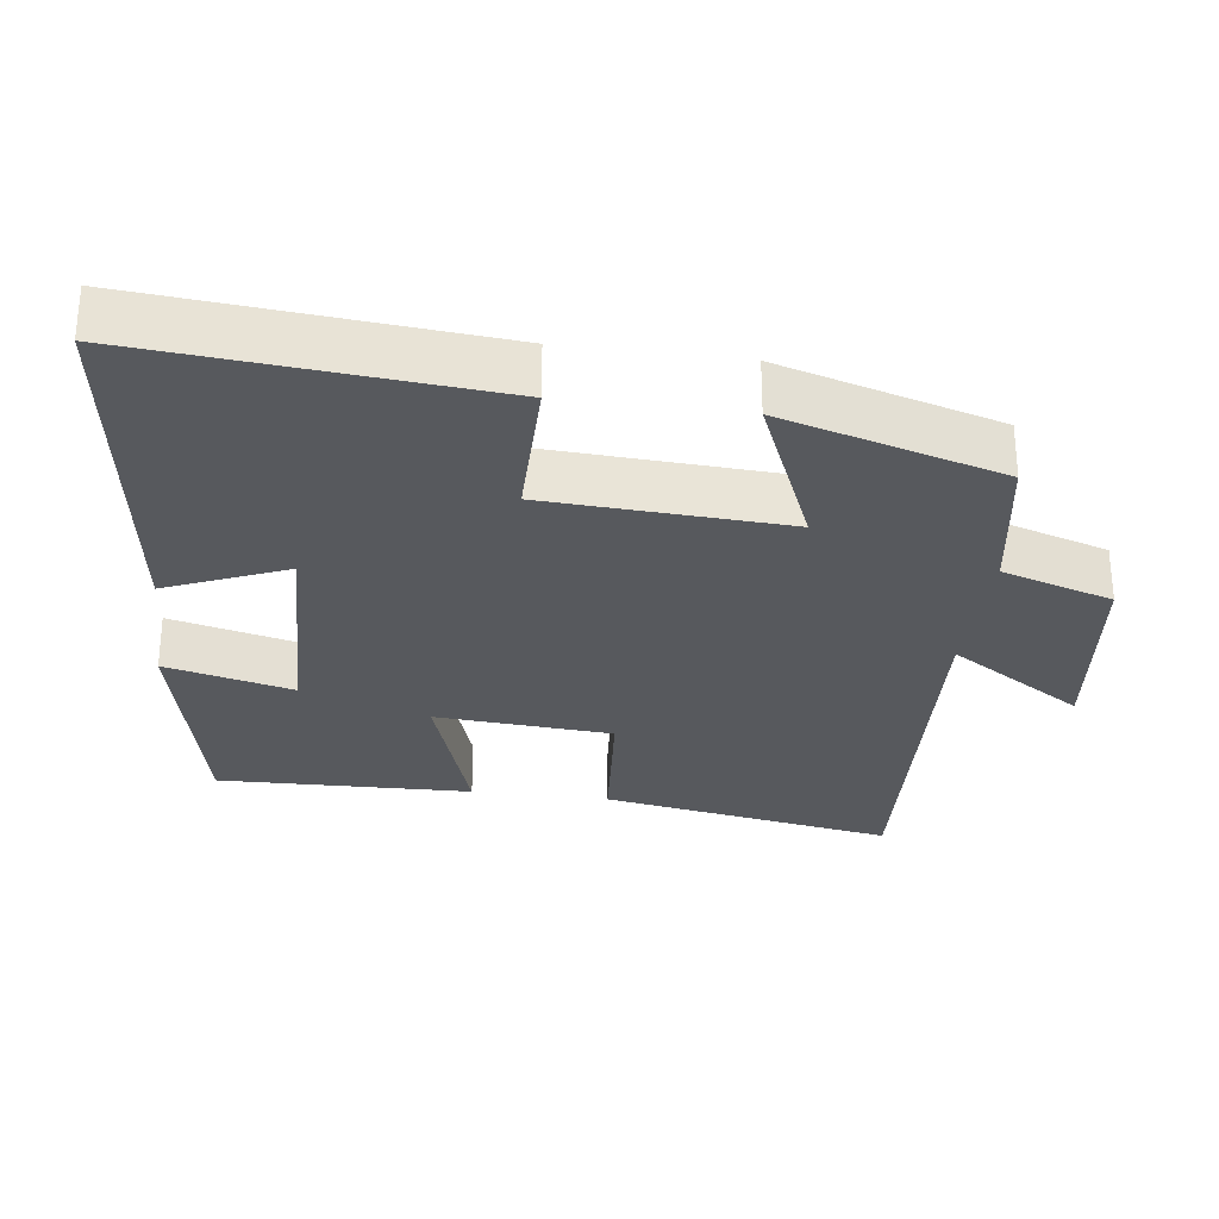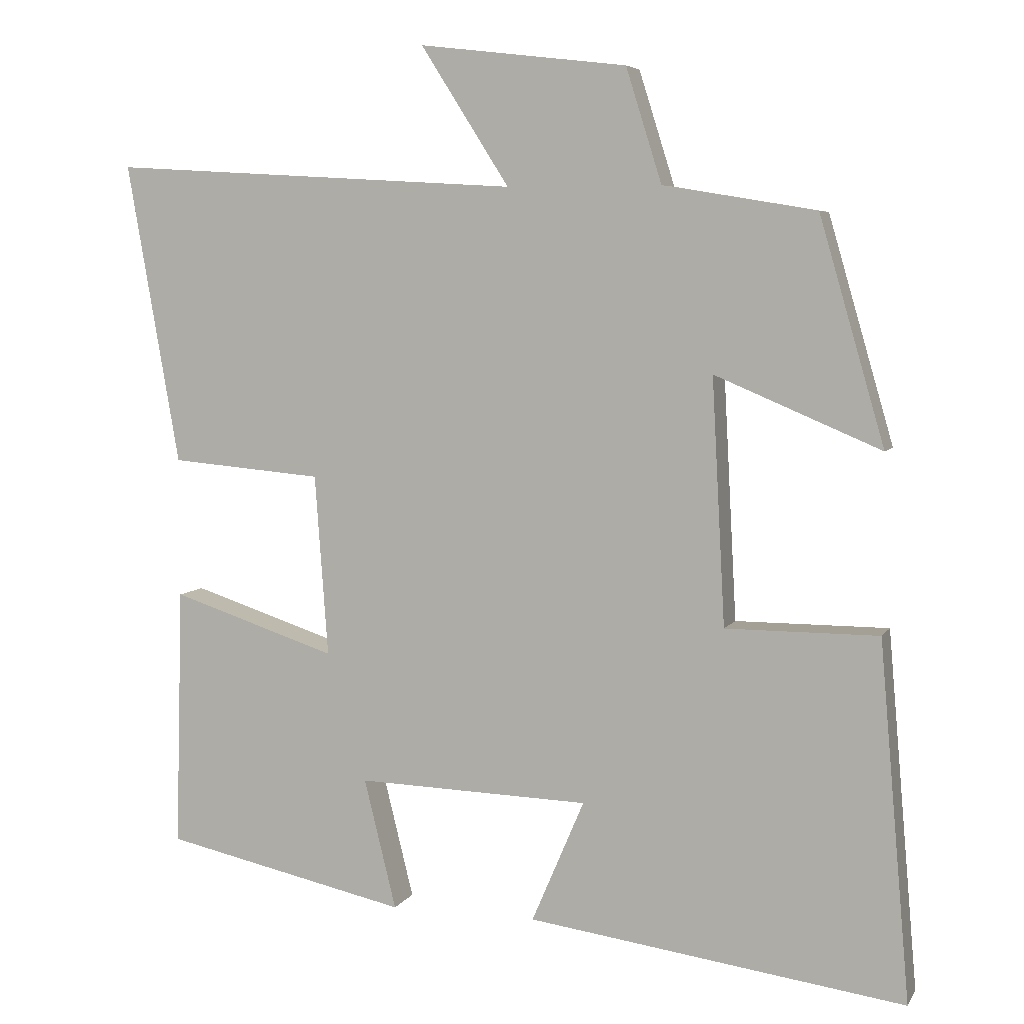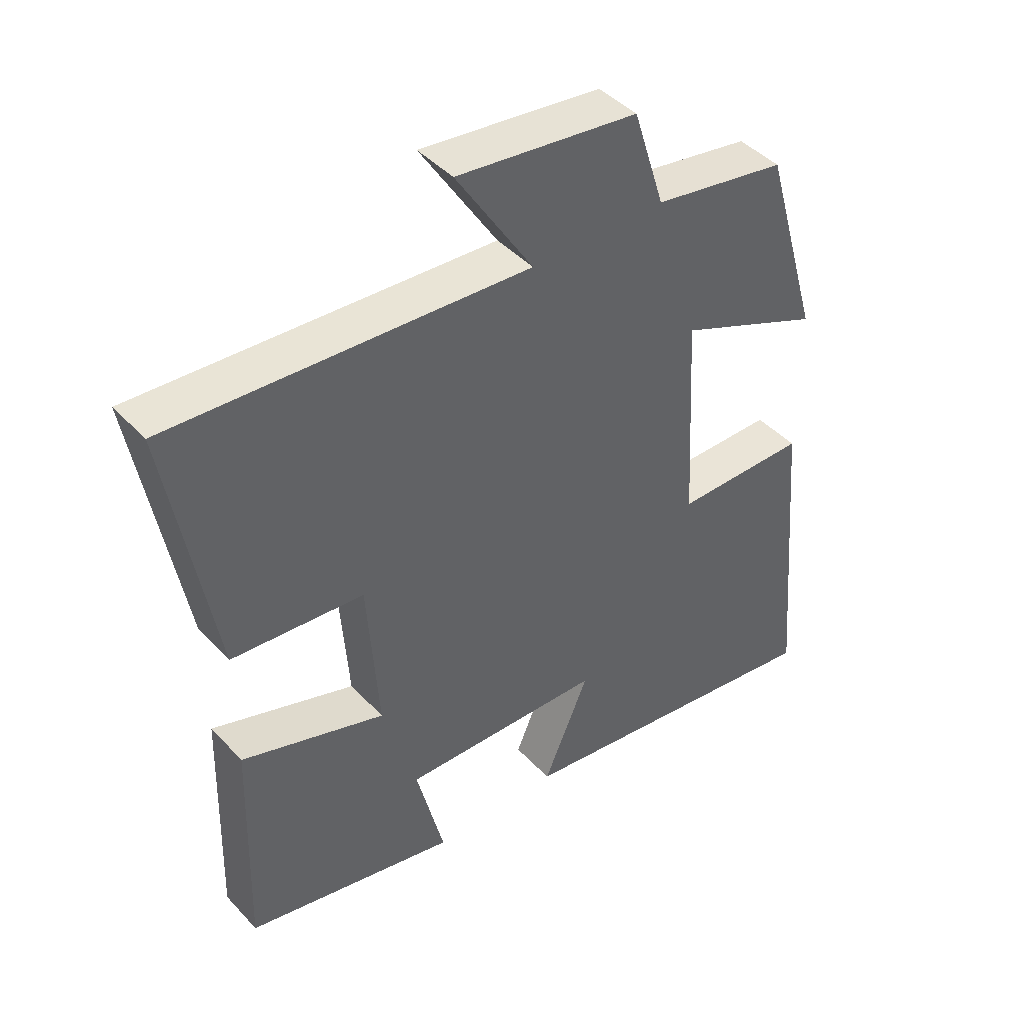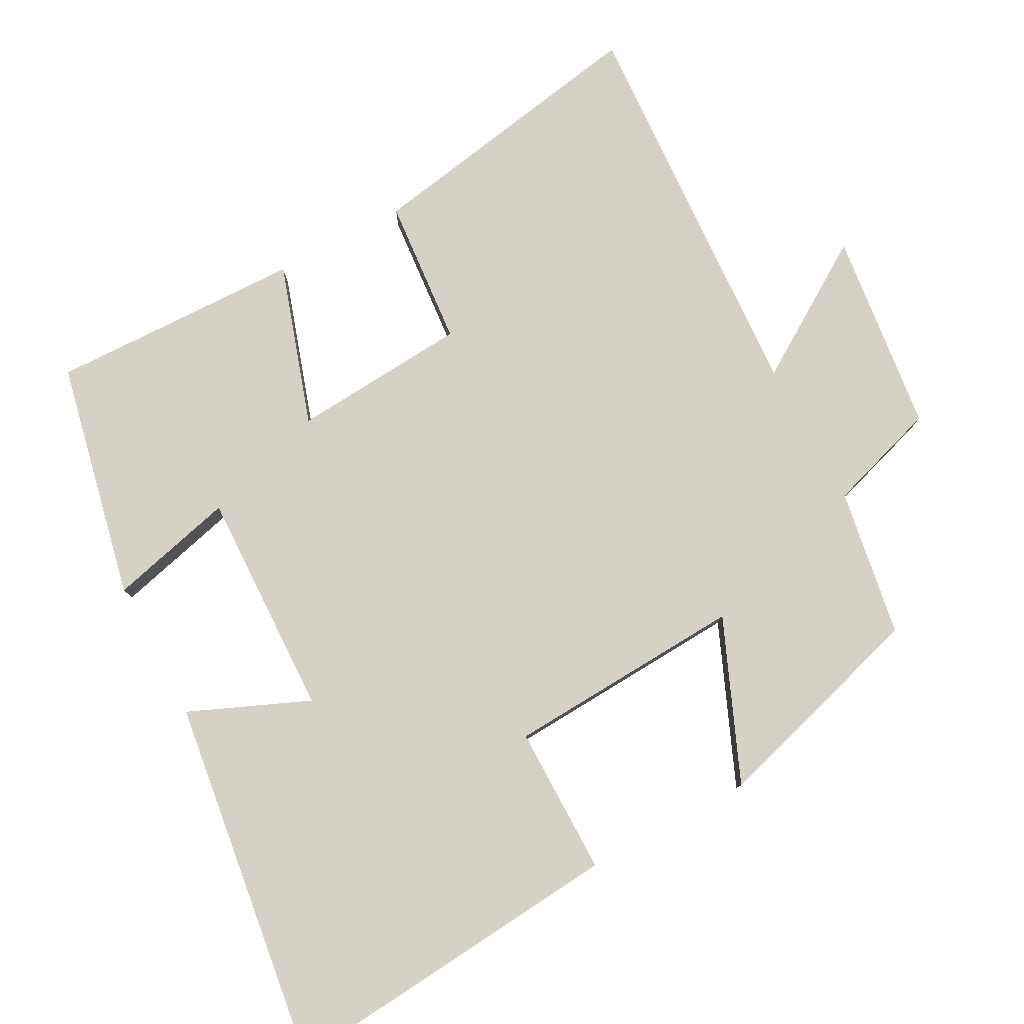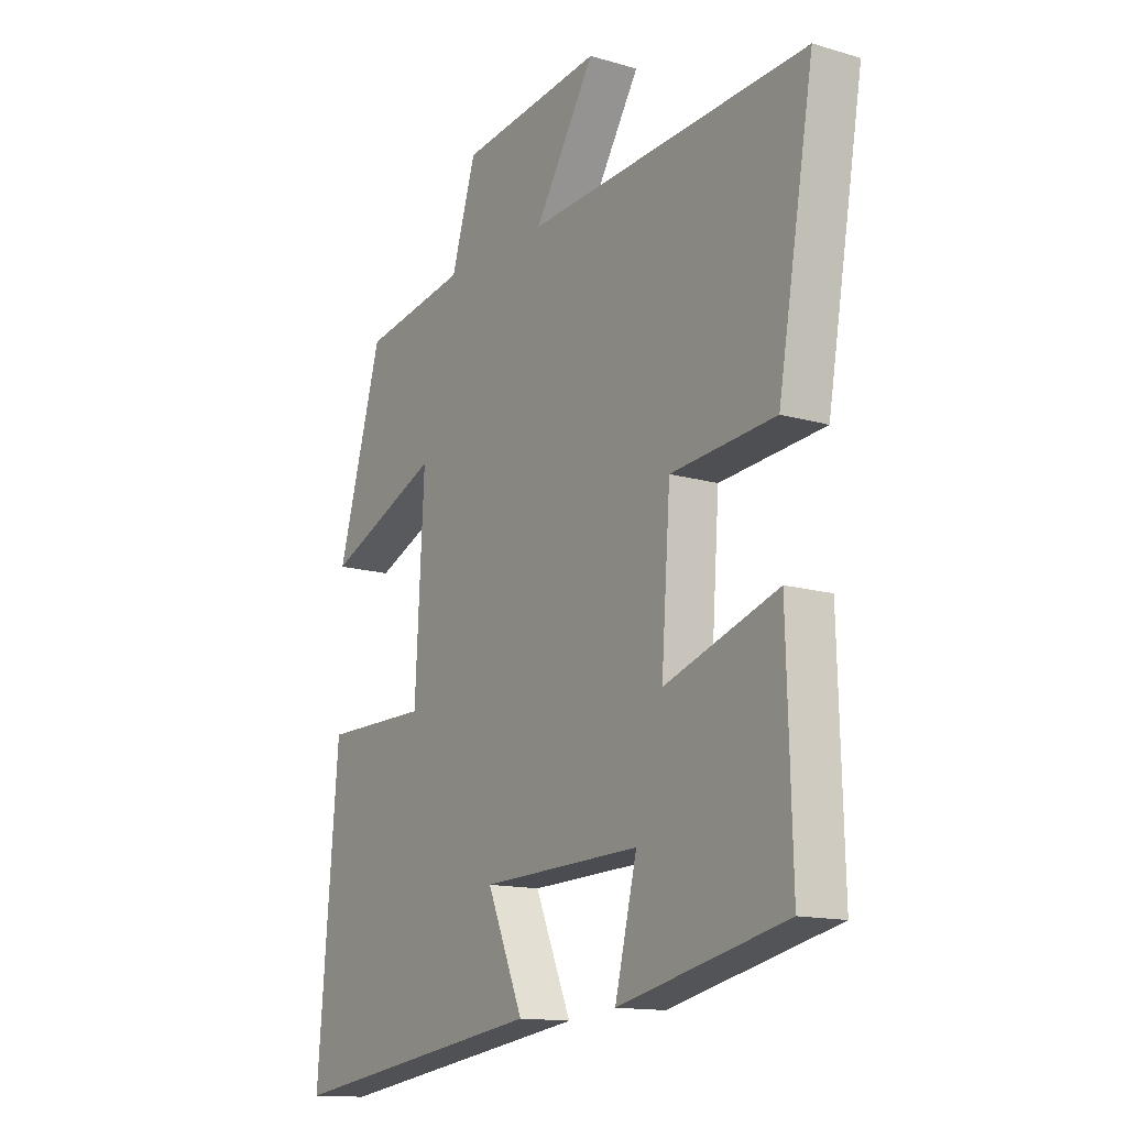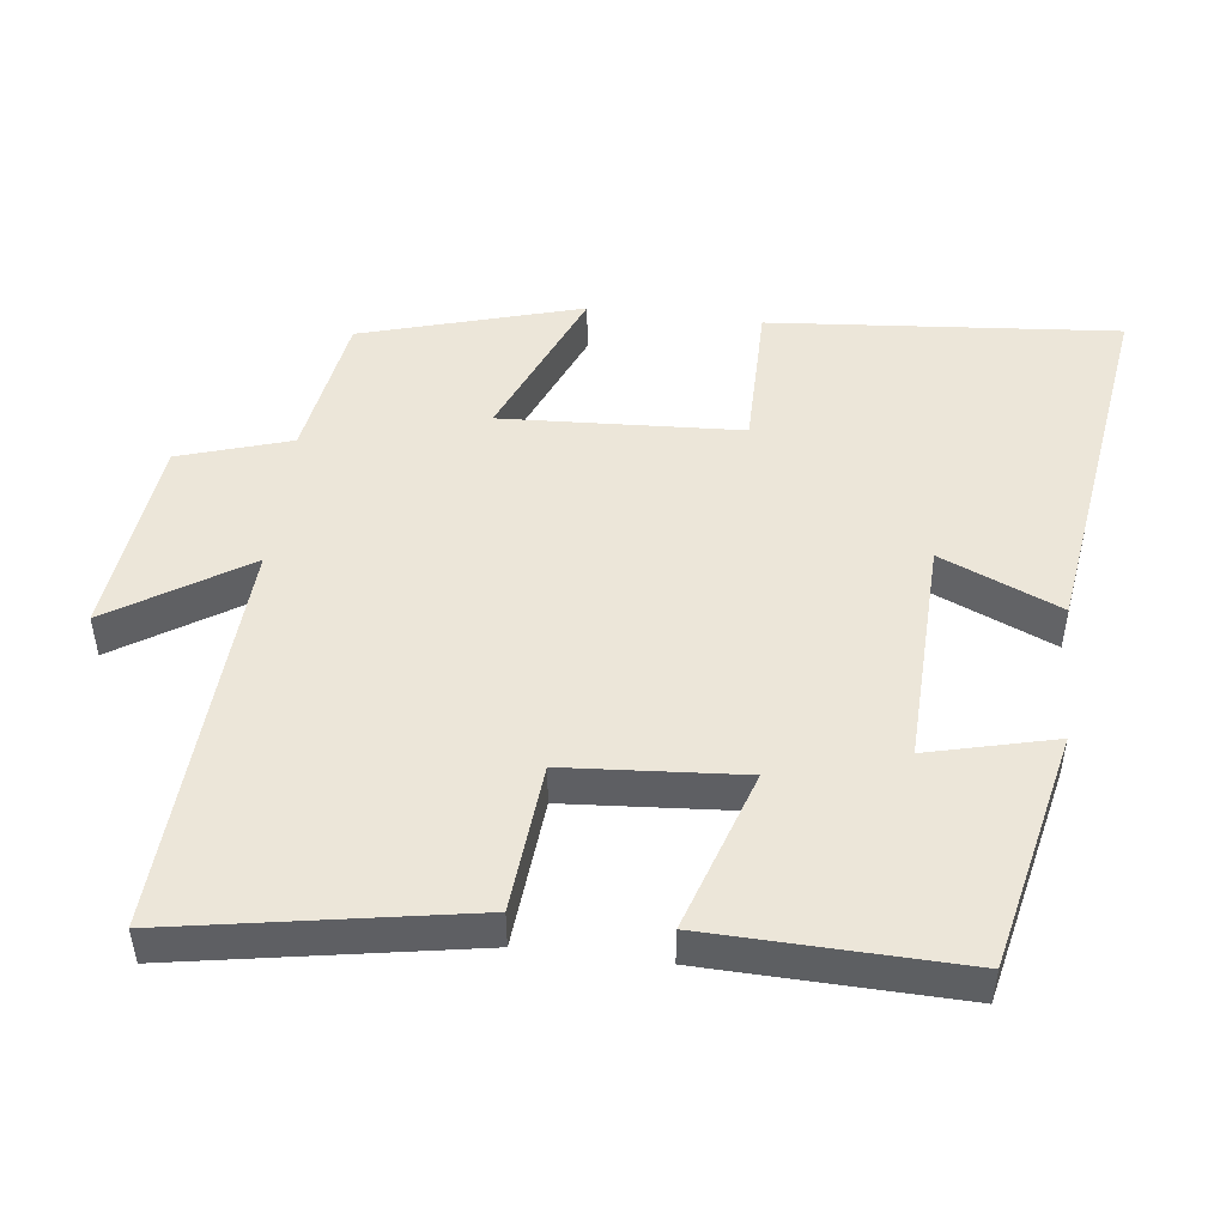
<metadata>
{"format":"obj","ext":"obj","renderer":"f3d","projection":"perspective","resolution":1024,"background":"white","views":[{"elev":-29.0,"azim":-97.6,"up":"+Y"},{"elev":5.9,"azim":-162.2,"up":"+Z"},{"elev":43.6,"azim":140.8,"up":"+Z"},{"elev":79.5,"azim":-118.3,"up":"+Y"},{"elev":-14.0,"azim":56.8,"up":"+Z"},{"elev":48.8,"azim":96.9,"up":"+Y"}]}
</metadata>
<code>
v 0.51 0.07 -0.427
v 0.176 0.07 -0.5
v 0.22 0.07 -0.322
v -0.098 0.07 -0.332
v -0.026 0.07 -0.5
v -0.542 0.07 -0.572
v -0.5 0.07 -0.083
v -0.291 0.07 -0.083
v -0.273 0.07 0.253
v -0.5 0.07 0.157
v -0.411 0.07 0.465
v -0.202 0.07 0.5
v -0.153 0.07 0.656
v 0.131 0.07 0.69
v 0.01 0.07 0.5
v 0.572 0.07 0.533
v 0.5 0.07 0.121
v 0.292 0.07 0.103
v 0.274 0.07 -0.145
v 0.5 0.07 -0.071
v 0.51 0 -0.427
v 0.176 0 -0.5
v 0.22 0 -0.322
v -0.098 0 -0.332
v -0.026 0 -0.5
v -0.542 0 -0.572
v -0.5 0 -0.083
v -0.291 0 -0.083
v -0.273 0 0.253
v -0.5 0 0.157
v -0.411 0 0.465
v -0.202 0 0.5
v -0.153 0 0.656
v 0.131 0 0.69
v 0.01 0 0.5
v 0.572 0 0.533
v 0.5 0 0.121
v 0.292 0 0.103
v 0.274 0 -0.145
v 0.5 0 -0.071
f 1 2 3
f 20 1 3
f 19 20 3
f 18 19 3 4
f 15 16 17 18
f 15 18 4
f 12 13 14 15
f 11 12 15
f 10 11 15
f 9 10 15
f 8 9 15 4
f 6 7 8
f 5 6 8
f 4 5 8
f 23 22 21
f 23 21 40
f 23 40 39
f 24 23 39 38
f 38 37 36 35
f 24 38 35
f 35 34 33 32
f 35 32 31
f 35 31 30
f 35 30 29
f 24 35 29 28
f 28 27 26
f 28 26 25
f 28 25 24
f 1 21 22 2
f 2 22 23 3
f 3 23 24 4
f 4 24 25 5
f 5 25 26 6
f 6 26 27 7
f 7 27 28 8
f 8 28 29 9
f 9 29 30 10
f 10 30 31 11
f 11 31 32 12
f 12 32 33 13
f 13 33 34 14
f 14 34 35 15
f 15 35 36 16
f 16 36 37 17
f 17 37 38 18
f 18 38 39 19
f 19 39 40 20
f 20 40 21 1

</code>
